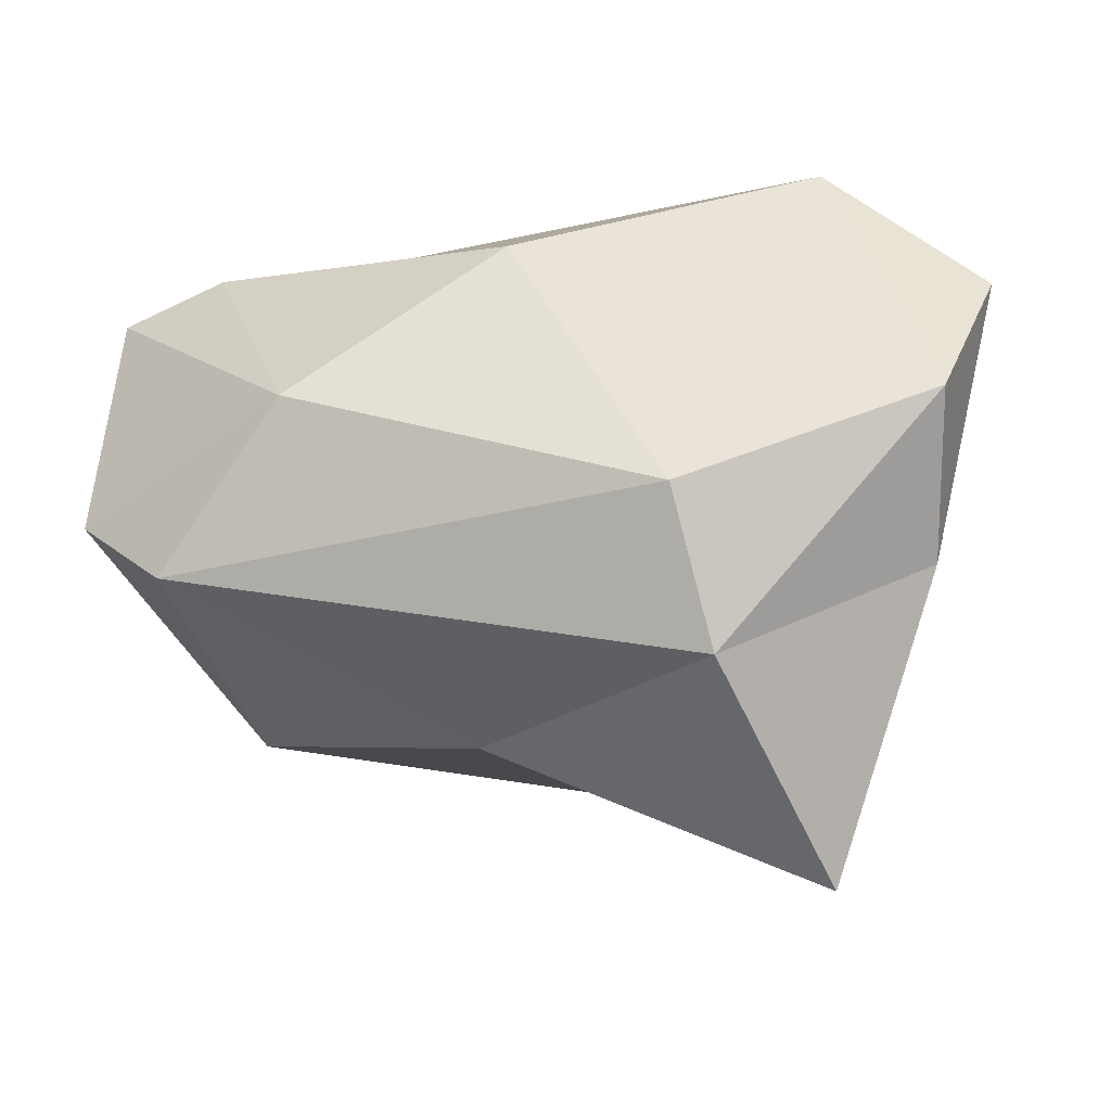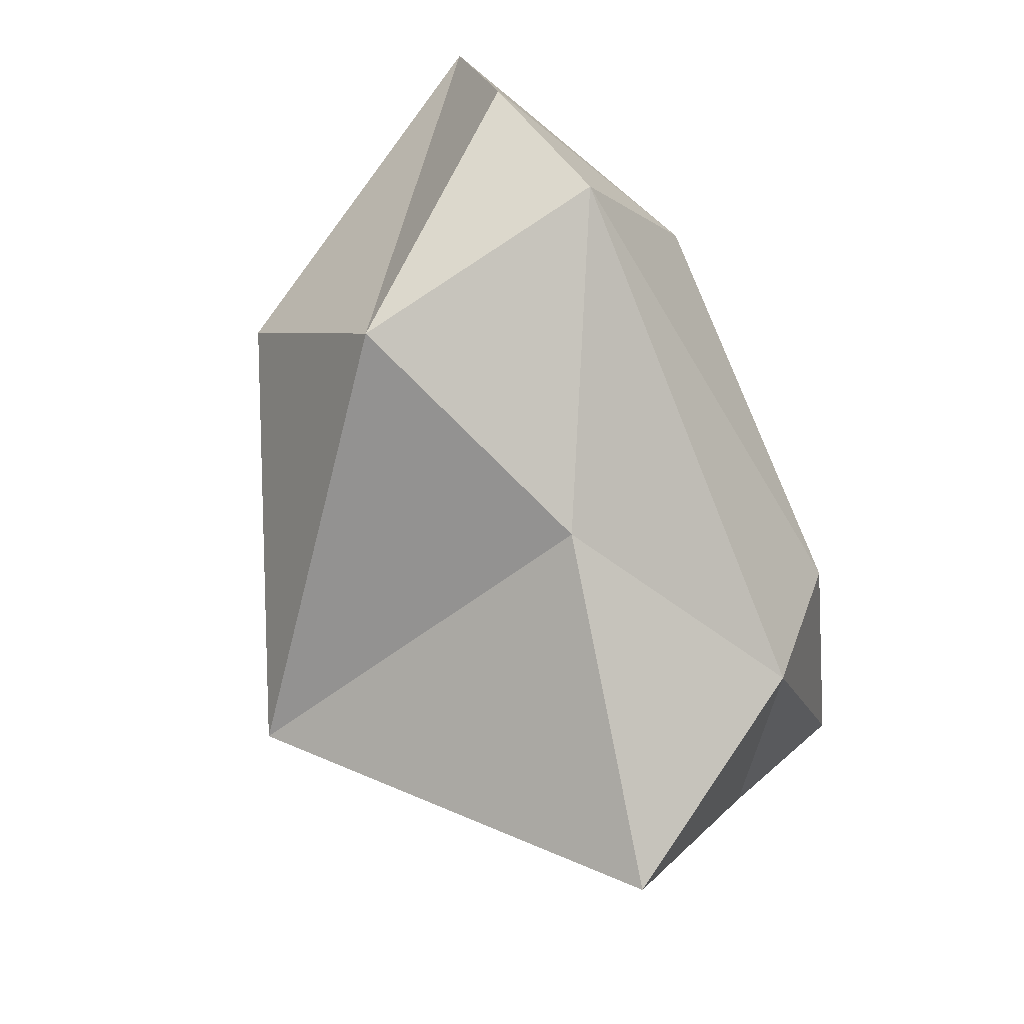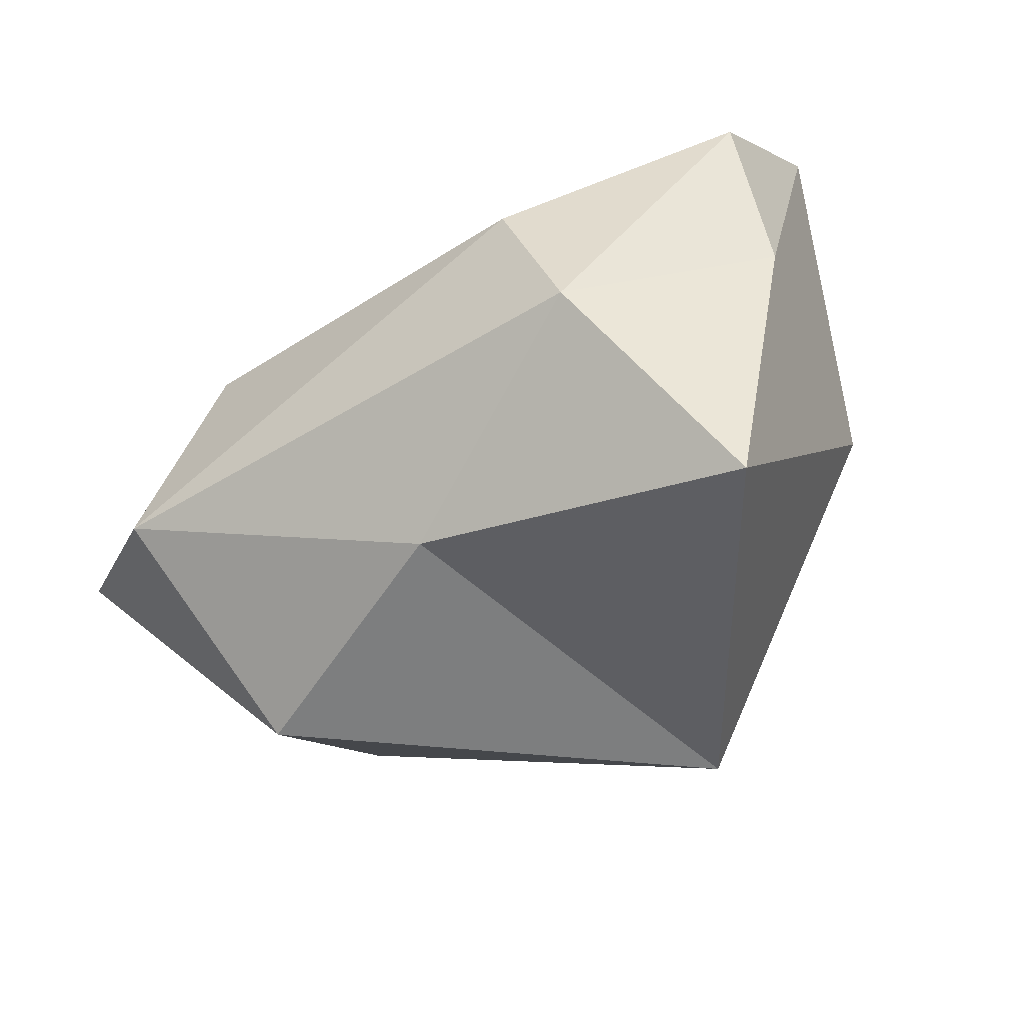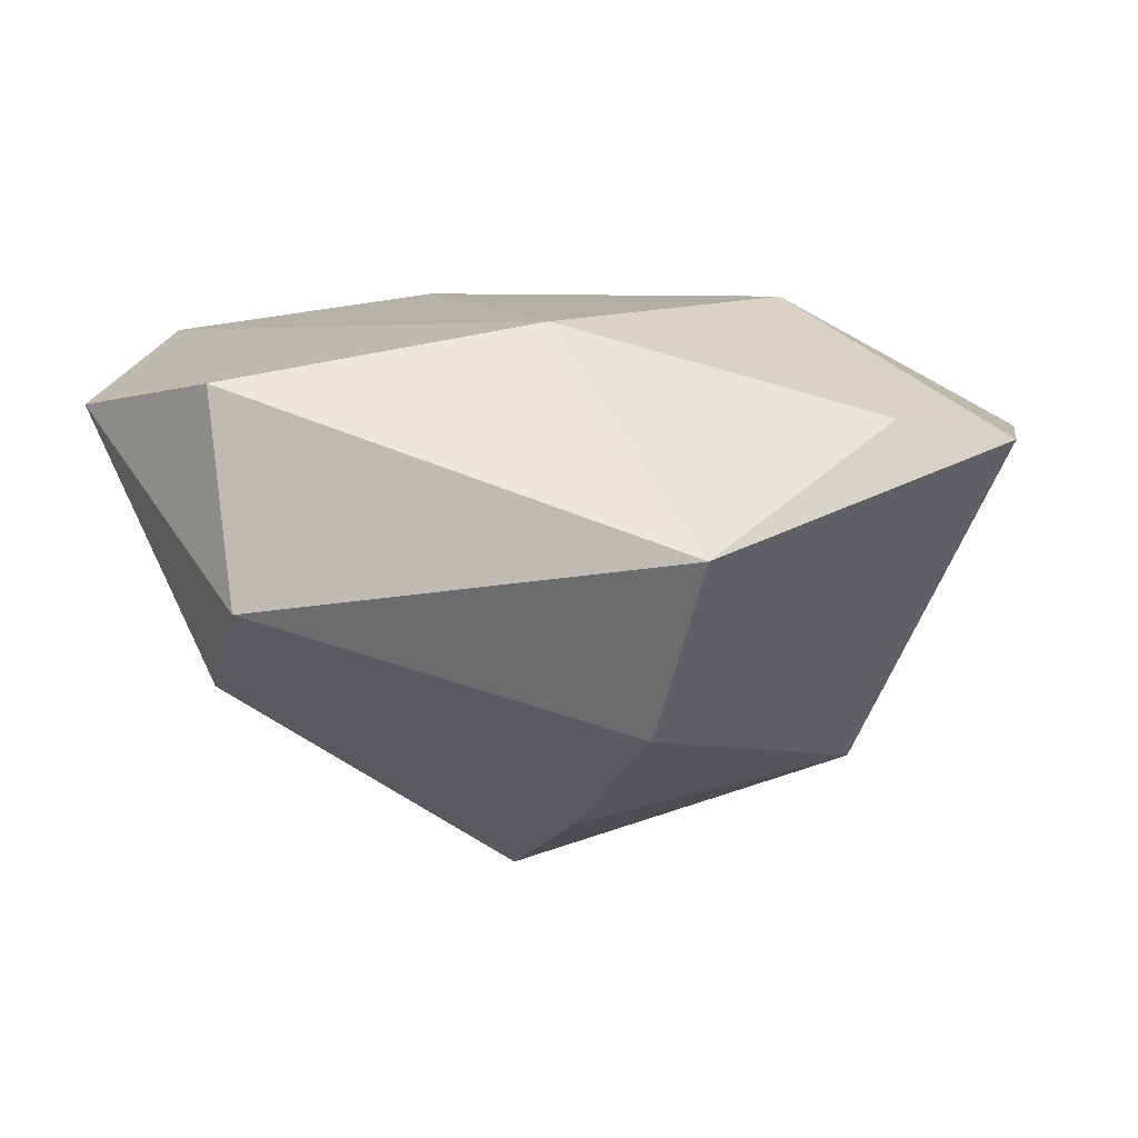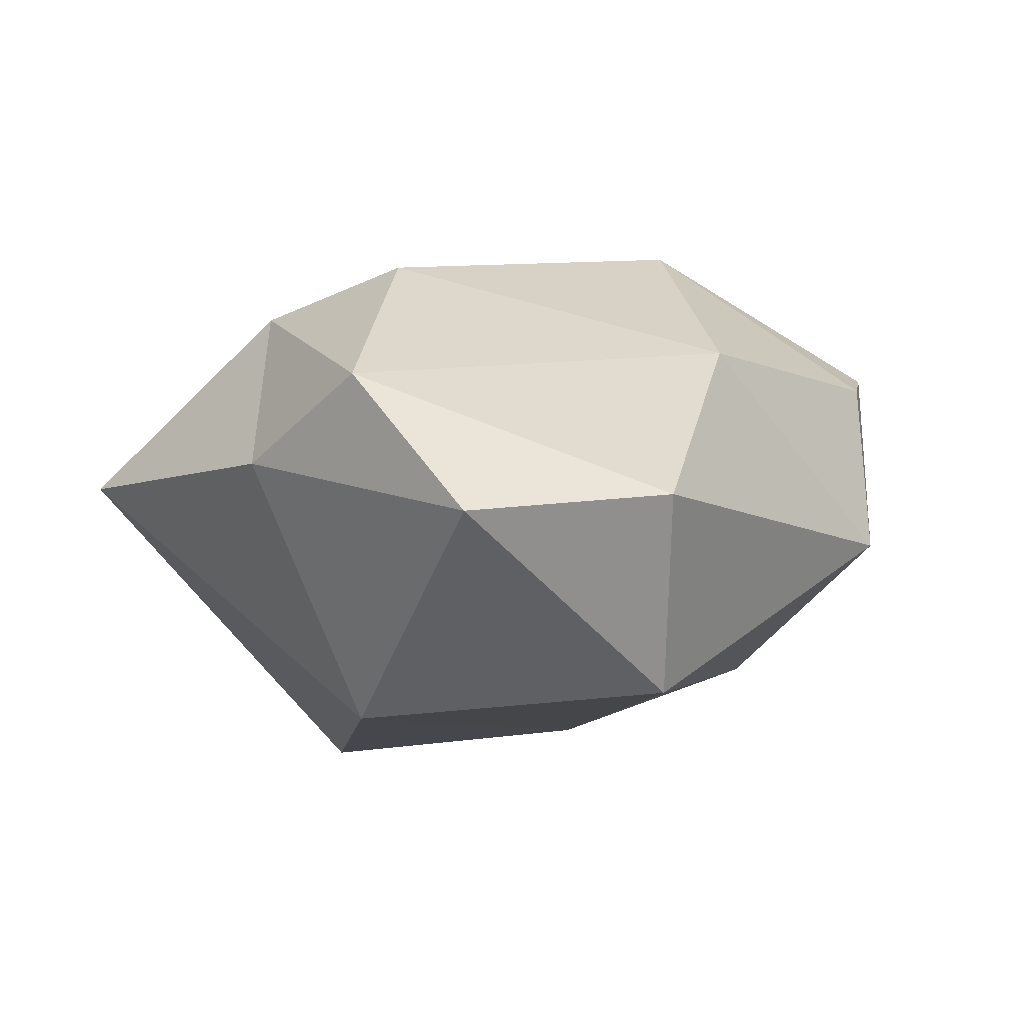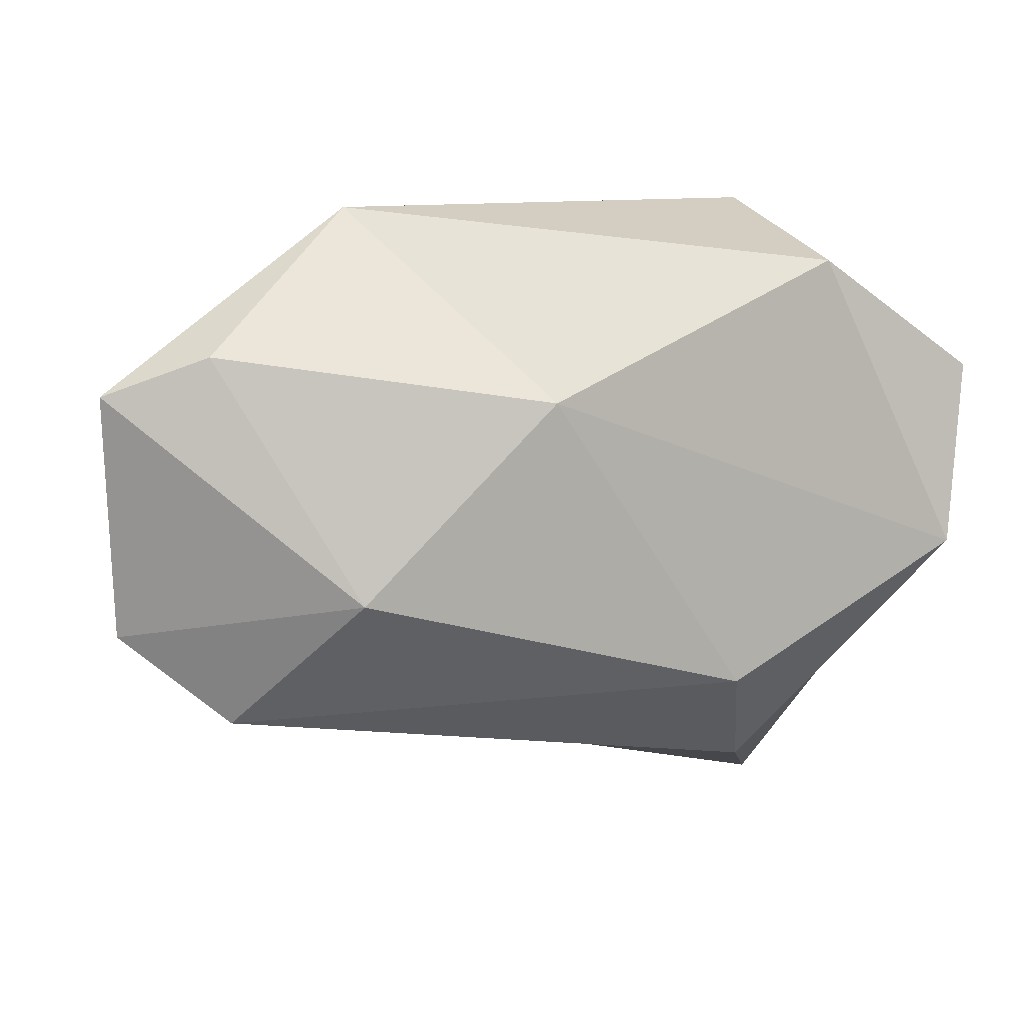
<metadata>
{"format":"obj","ext":"obj","renderer":"f3d","projection":"perspective","resolution":1024,"background":"white","views":[{"elev":-21.0,"azim":-170.2,"up":"+Z"},{"elev":-64.4,"azim":108.8,"up":"+Z"},{"elev":-70.9,"azim":-151.2,"up":"+Z"},{"elev":-5.6,"azim":7.2,"up":"+Y"},{"elev":16.7,"azim":-61.6,"up":"+Y"},{"elev":30.9,"azim":164.5,"up":"+Z"}]}
</metadata>
<code>
o shrub_1
v -0.1807 1.018 -0.6544
v -0.5973 0.1166 -1.77
v -1.225 0.4771 0.2134
v 0.9583 -0.1548 0.8303
v 1.912 0.2664 0.4134
v 1.449 -0.2084 -1.077
v -0.9164 -0.4624 -0.3885
v -0.5837 -0.2875 0.6379
v 0.7395 -0.6907 0.3607
v 1.353 -0.7171 -0.4092
v 0.06986 -1.105 -1.119
v 0.413 -0.956 -0.2383
v -1.05 0.8338 -0.3103
v -0.286 0.788 -1.159
v -0.9875 0.4456 -0.7734
v 0.5729 0.2495 -1.265
v 1.598 0.6668 -0.7407
v 0.4054 0.6903 0.3926
v -0.6632 0.455 0.6935
v 1.139 0.8769 -0.1957
v 1.533 0.3208 0.5411
v 1.951 0.4446 -0.4523
f 1 14 13
f 2 14 16
f 1 13 18
f 1 18 20
f 1 20 17
f 16 11 2
f 15 7 3
f 19 8 4
f 5 4 9
f 6 5 10
f 2 11 7
f 3 7 8
f 4 8 9
f 5 9 10
f 6 10 11
f 7 11 12
f 8 7 12
f 9 8 12
f 10 9 12
f 11 10 12
f 17 22 6
f 17 20 22
f 20 5 22
f 20 21 5
f 20 18 21
f 18 4 21
f 18 19 4
f 18 13 19
f 13 3 19
f 16 17 6
f 16 14 17
f 14 1 17
f 13 15 3
f 13 14 15
f 14 2 15
f 16 6 11
f 15 2 7
f 19 3 8
f 5 21 4
f 6 22 5

</code>
